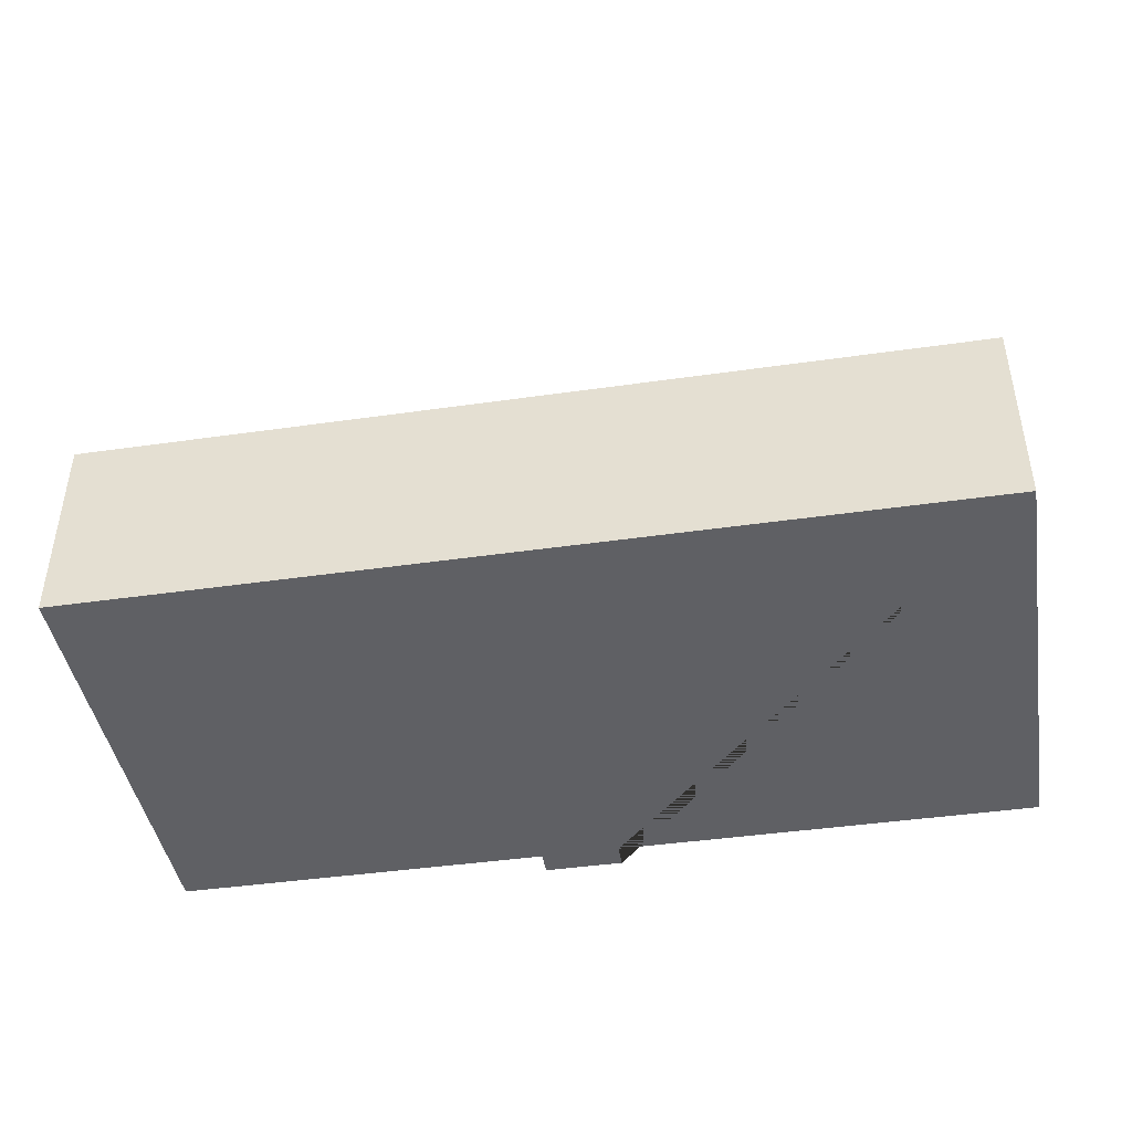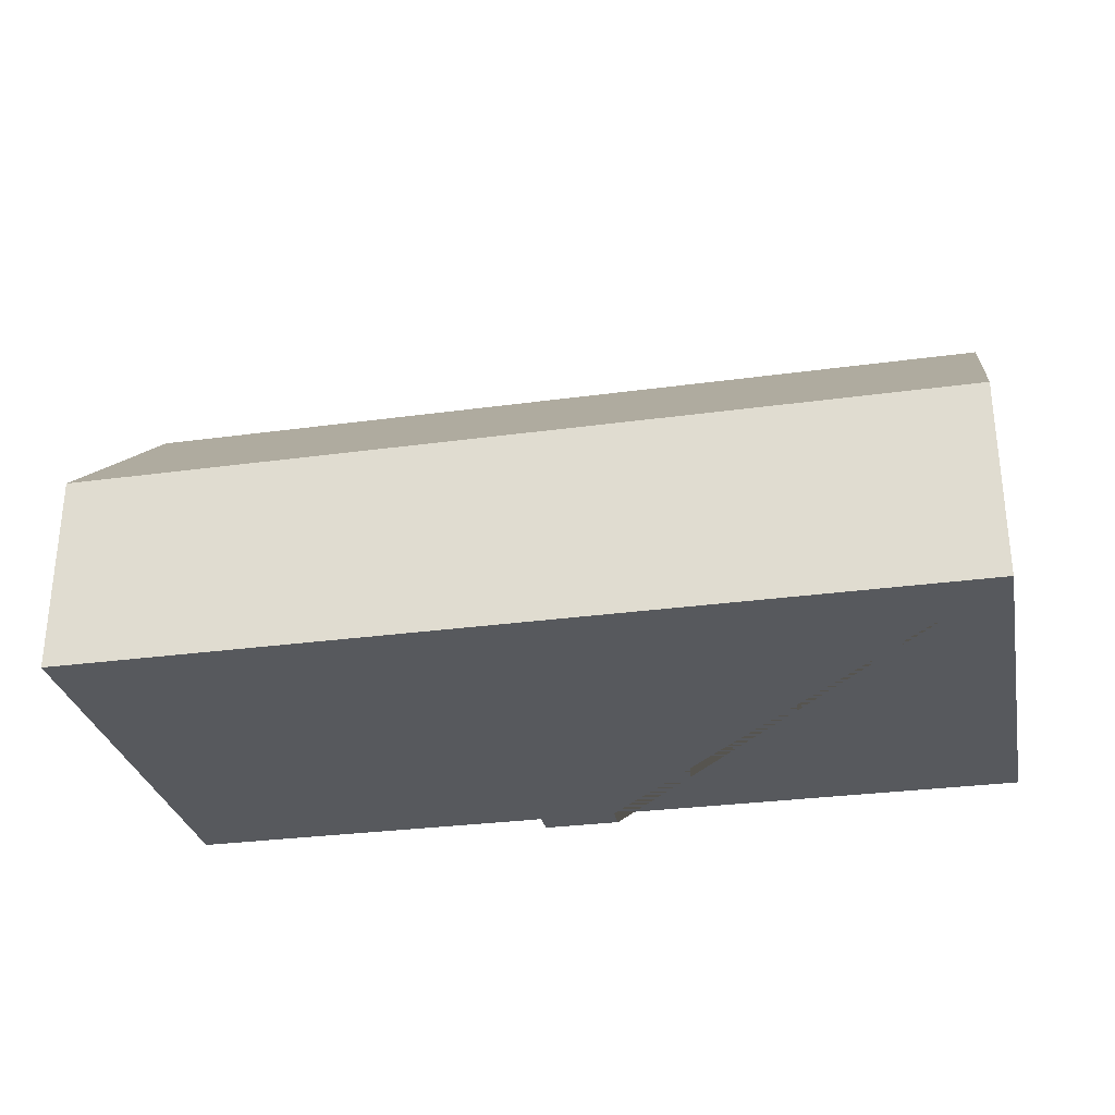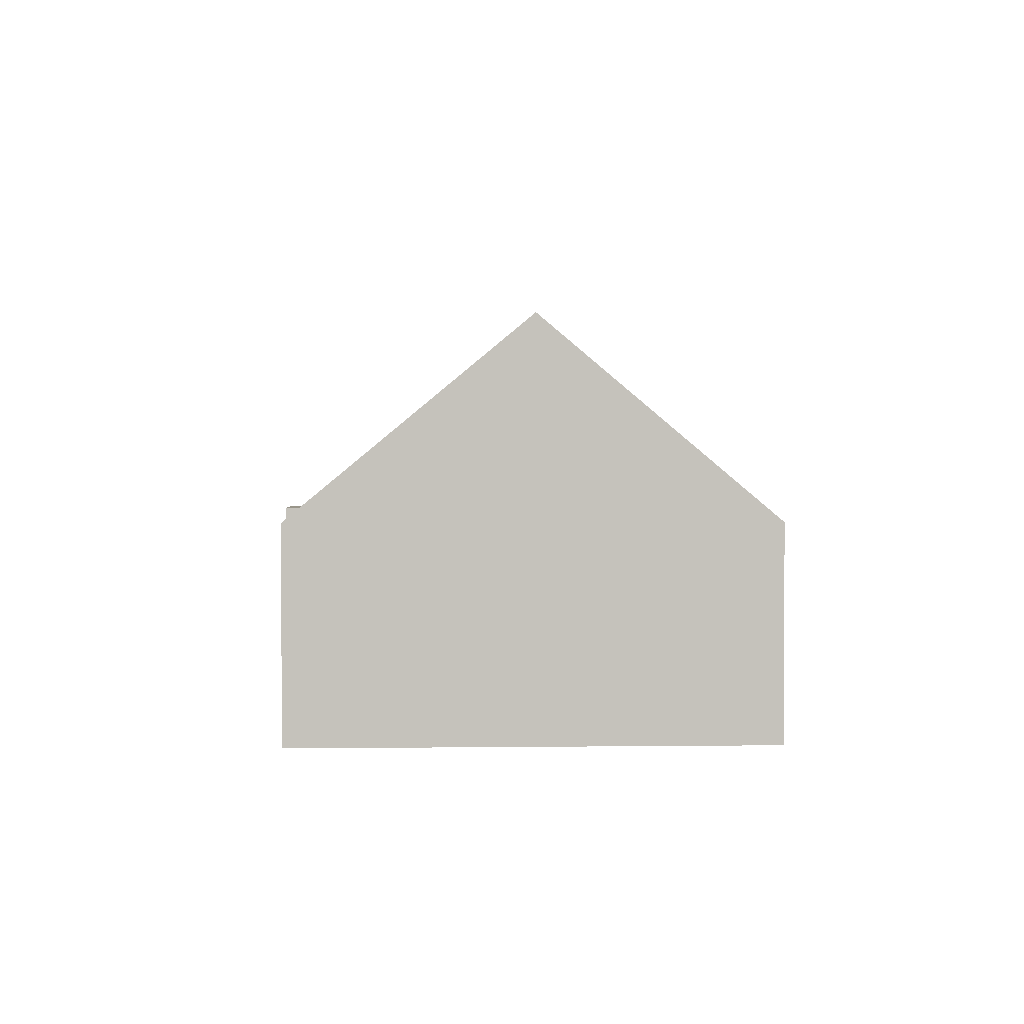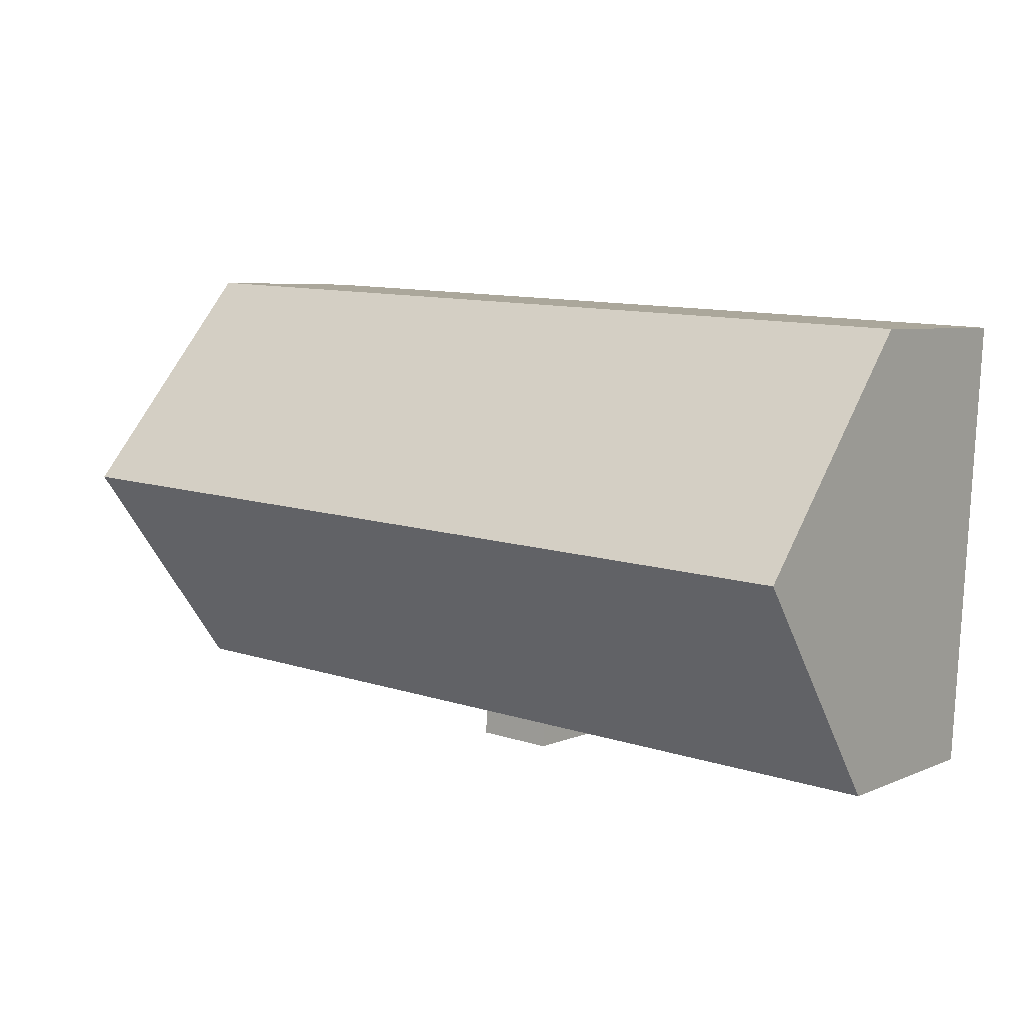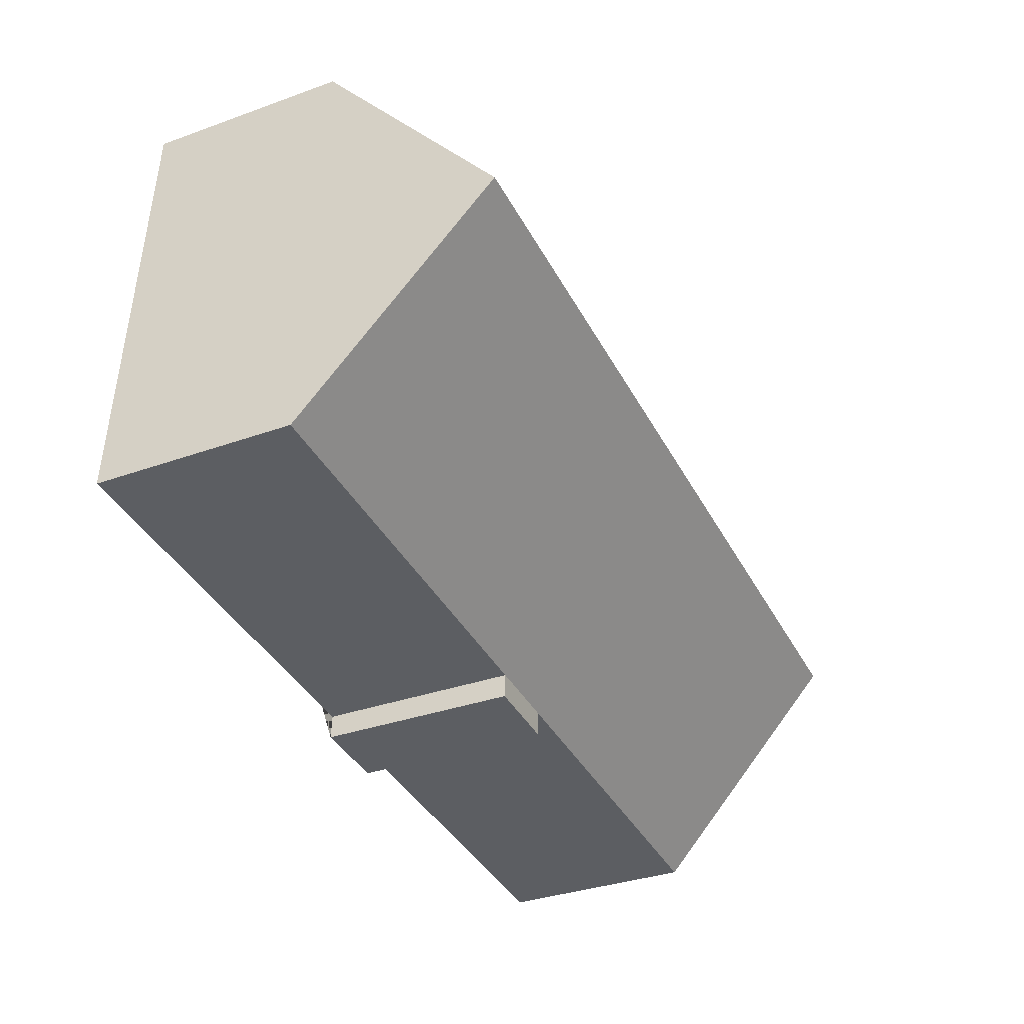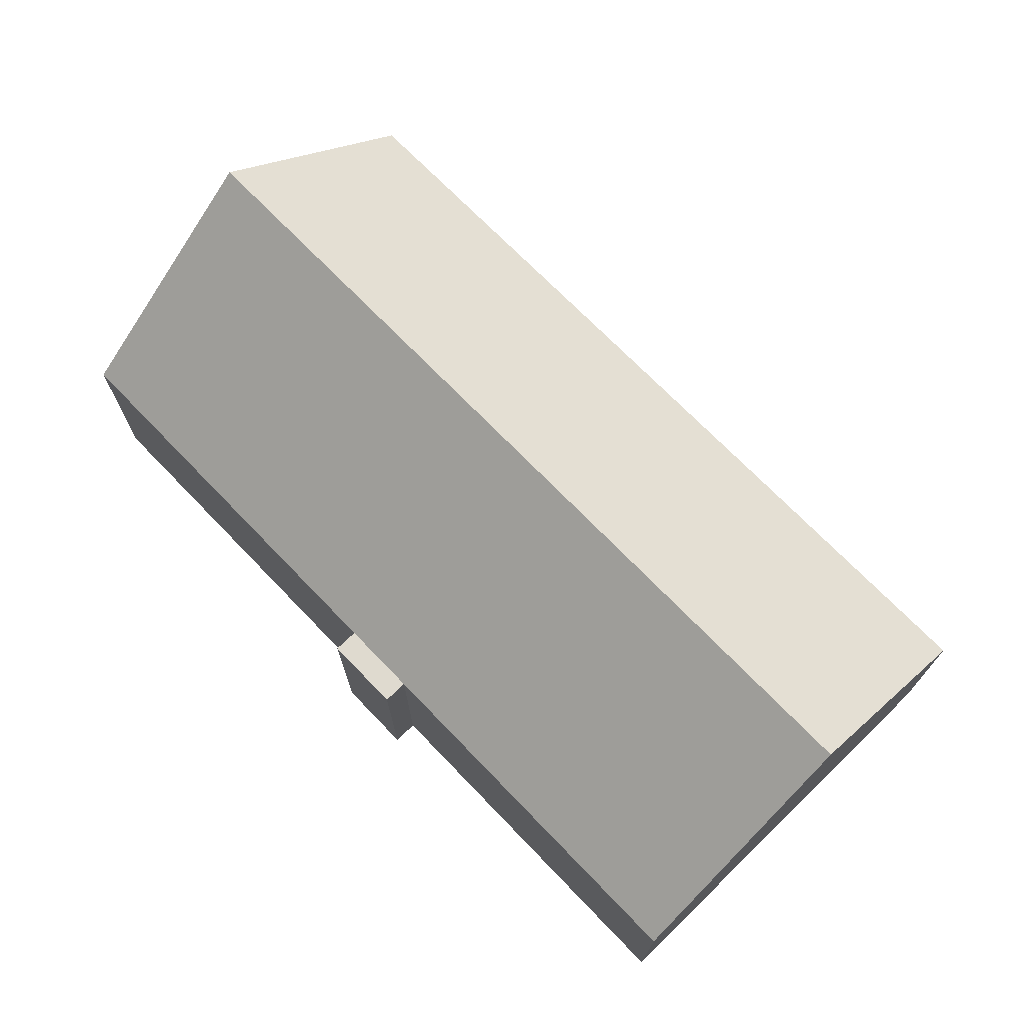
<metadata>
{"format":"obj","ext":"obj","renderer":"f3d","projection":"perspective","resolution":1024,"background":"white","views":[{"elev":-43.5,"azim":6.3,"up":"+Y"},{"elev":-29.6,"azim":8.1,"up":"+Y"},{"elev":2.1,"azim":-95.6,"up":"+Y"},{"elev":5.8,"azim":-141.8,"up":"+Z"},{"elev":-34.9,"azim":115.5,"up":"+Z"},{"elev":70.8,"azim":-137.2,"up":"+Y"}]}
</metadata>
<code>
o CG10_500_038071_0021
v 348.5 75 -9.649
v 358.1 75 -177.5
v 353.3 145 -93.04
v 199.4 75 -195.9
v 198.9 75 -186.6
v 169.7 75 -197.6
v 169.1 75 -188.2
v 27.01 75 -196.3
v 17.41 75 -28.63
v 22.17 144.9 -111.9
v 348.5 0 -9.649
v 358.1 0 -177.5
v 198.9 0 -186.6
v 199.4 0 -195.9
v 169.7 0 -197.6
v 169.1 0 -188.2
v 27.01 0 -196.3
v 17.41 0 -28.63
f 10 3 1 9
f 10 8 7 5 2 3
f 7 6 4 5
f 1 3 2
f 8 10 9
f 11 12 13 14 15 16 17 18
f 1 11 12 2
f 2 12 13 5
f 5 13 14 4
f 4 14 15 6
f 6 15 16 7
f 7 16 17 8
f 8 17 18 9
f 9 18 11 1

</code>
